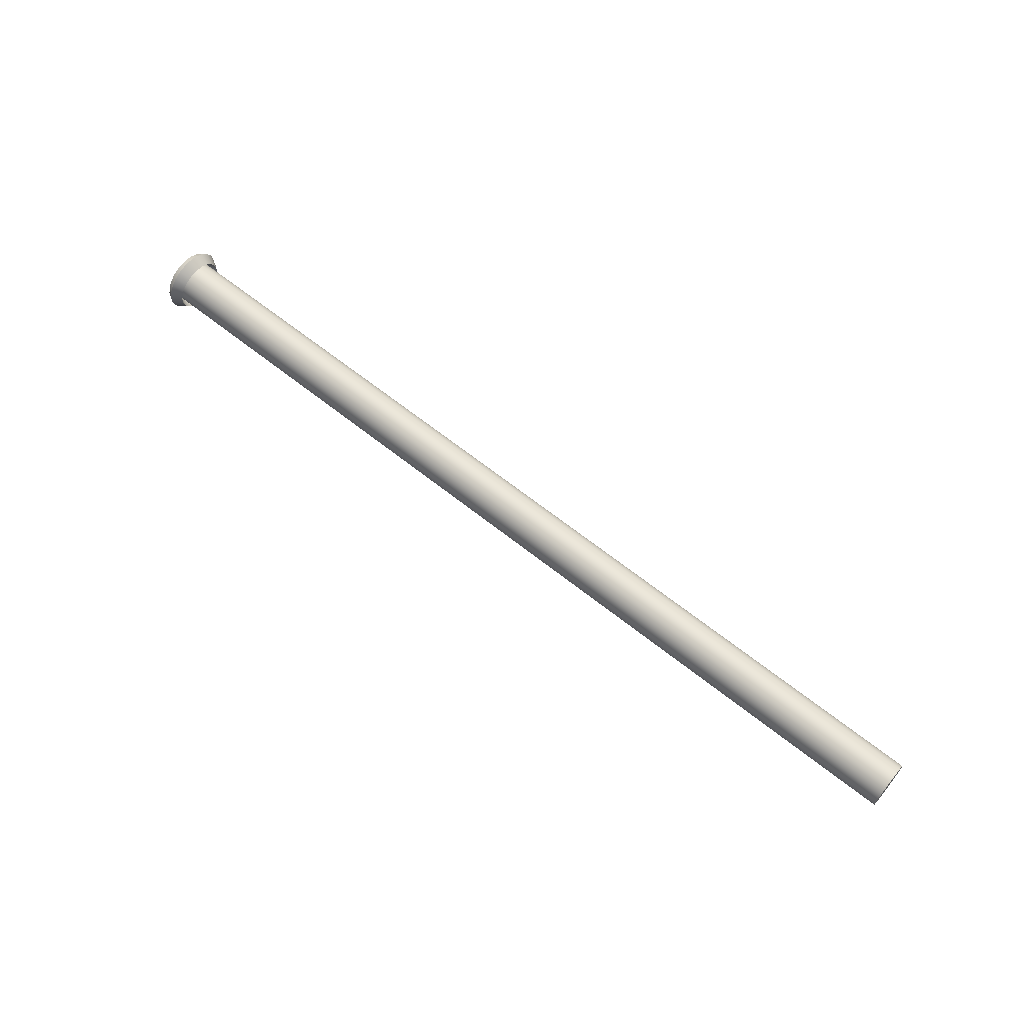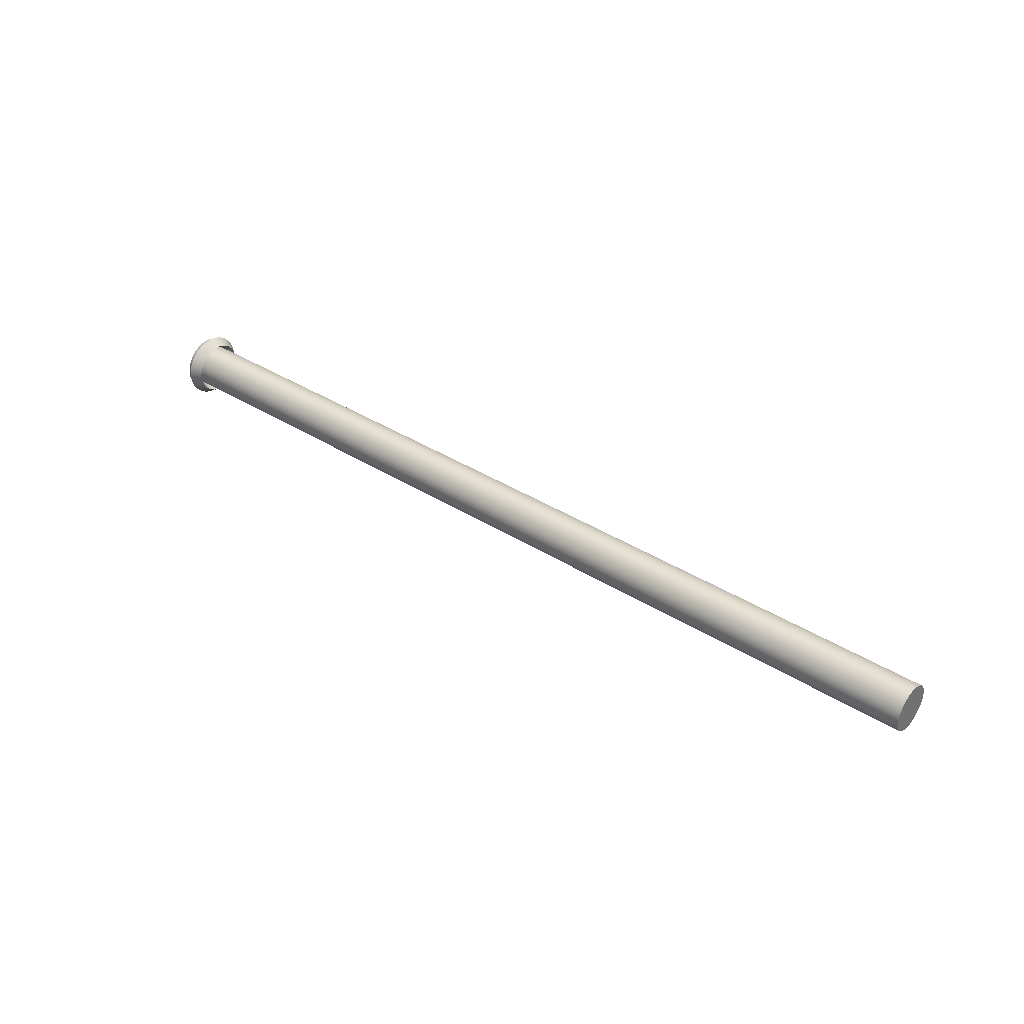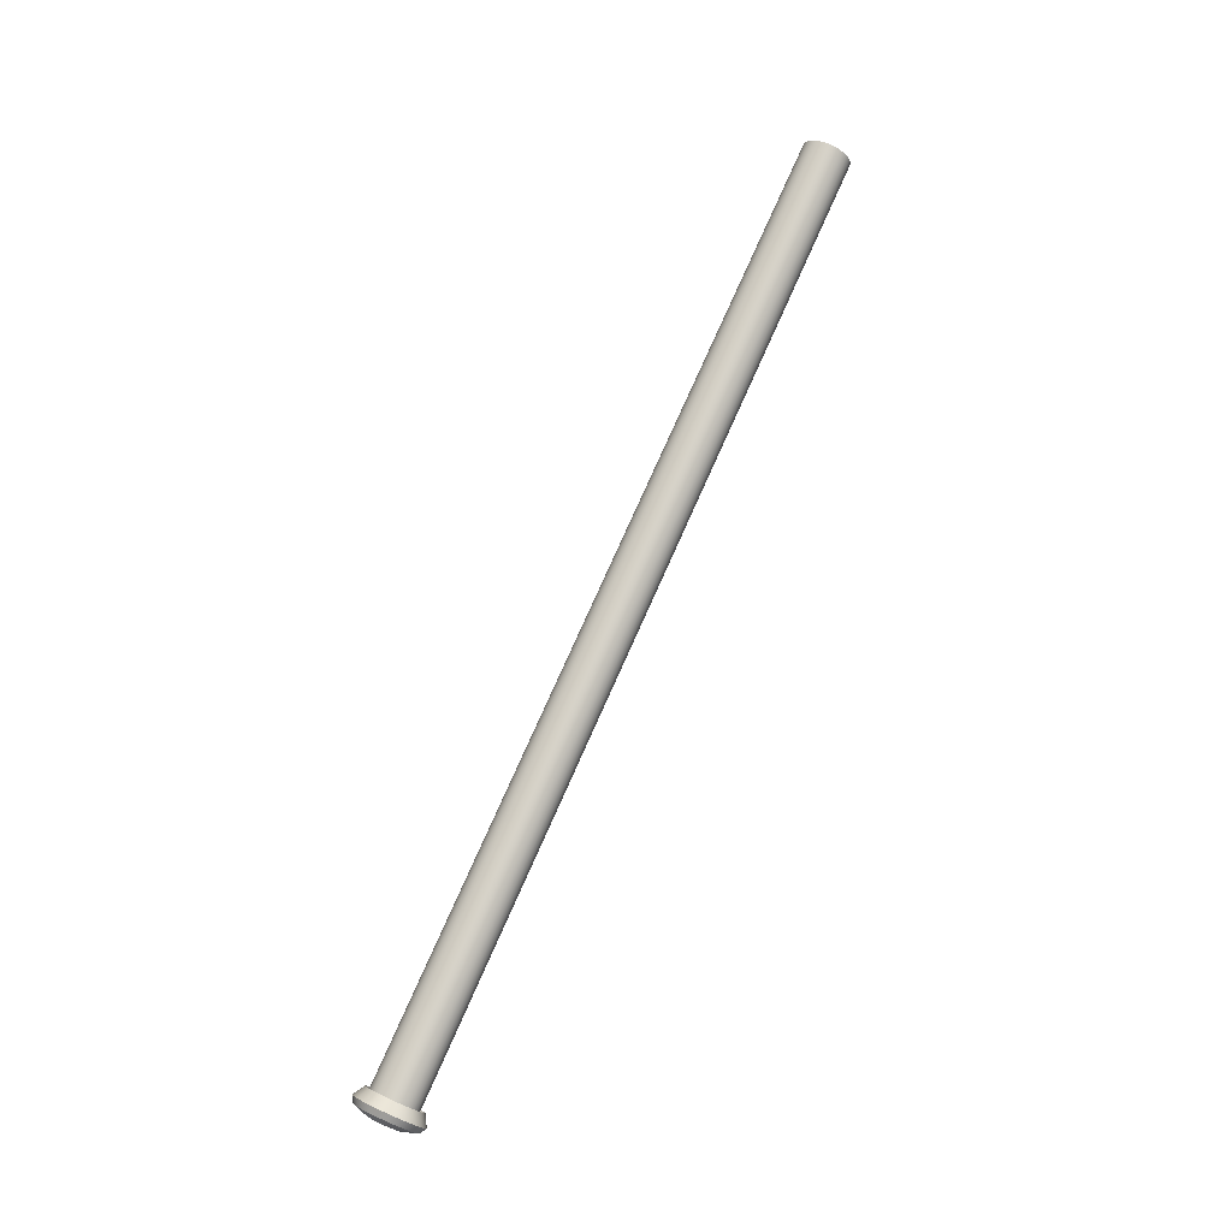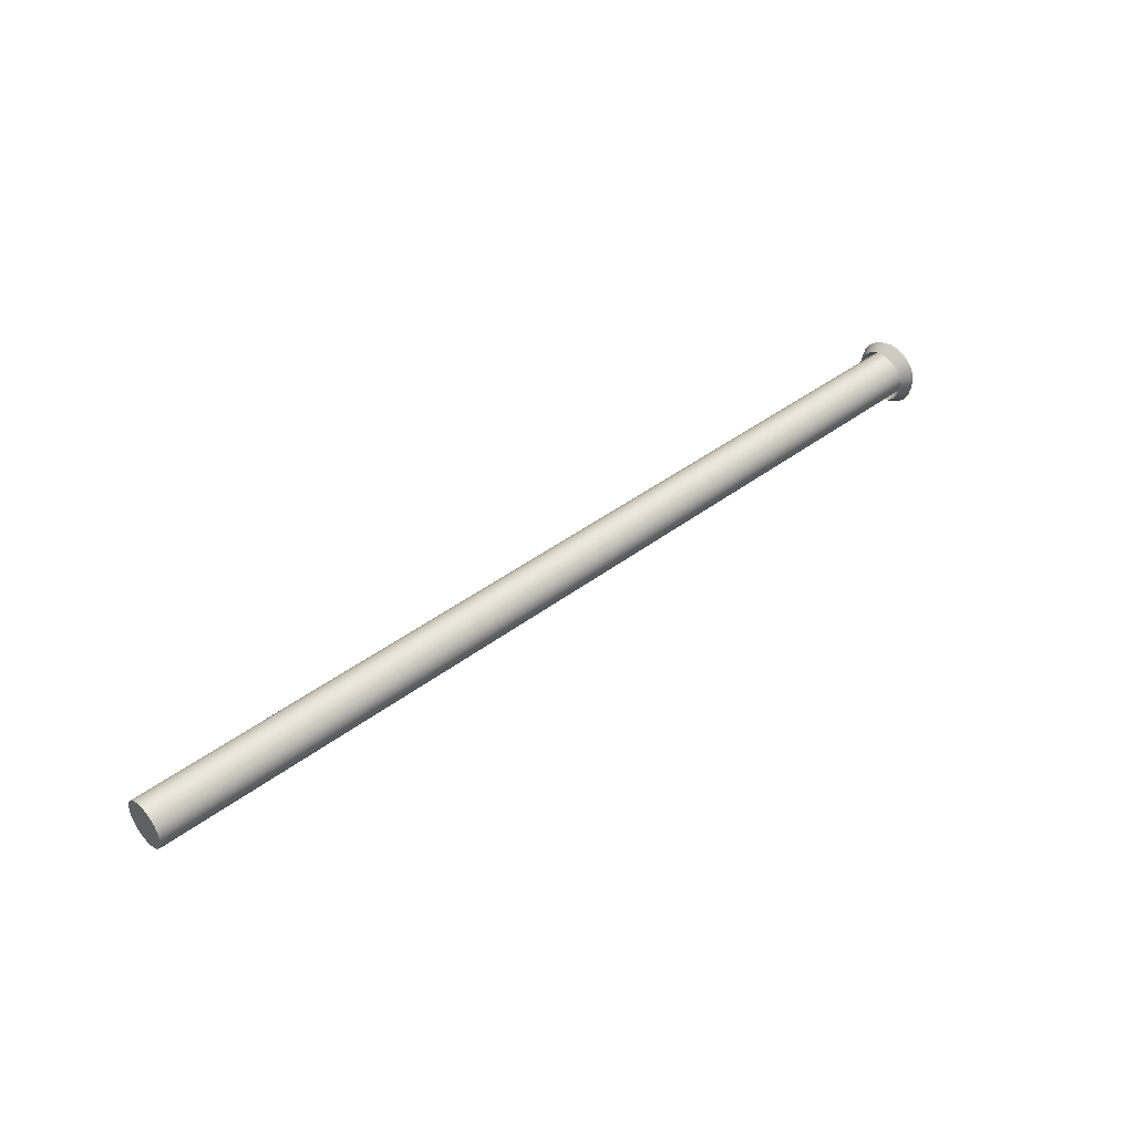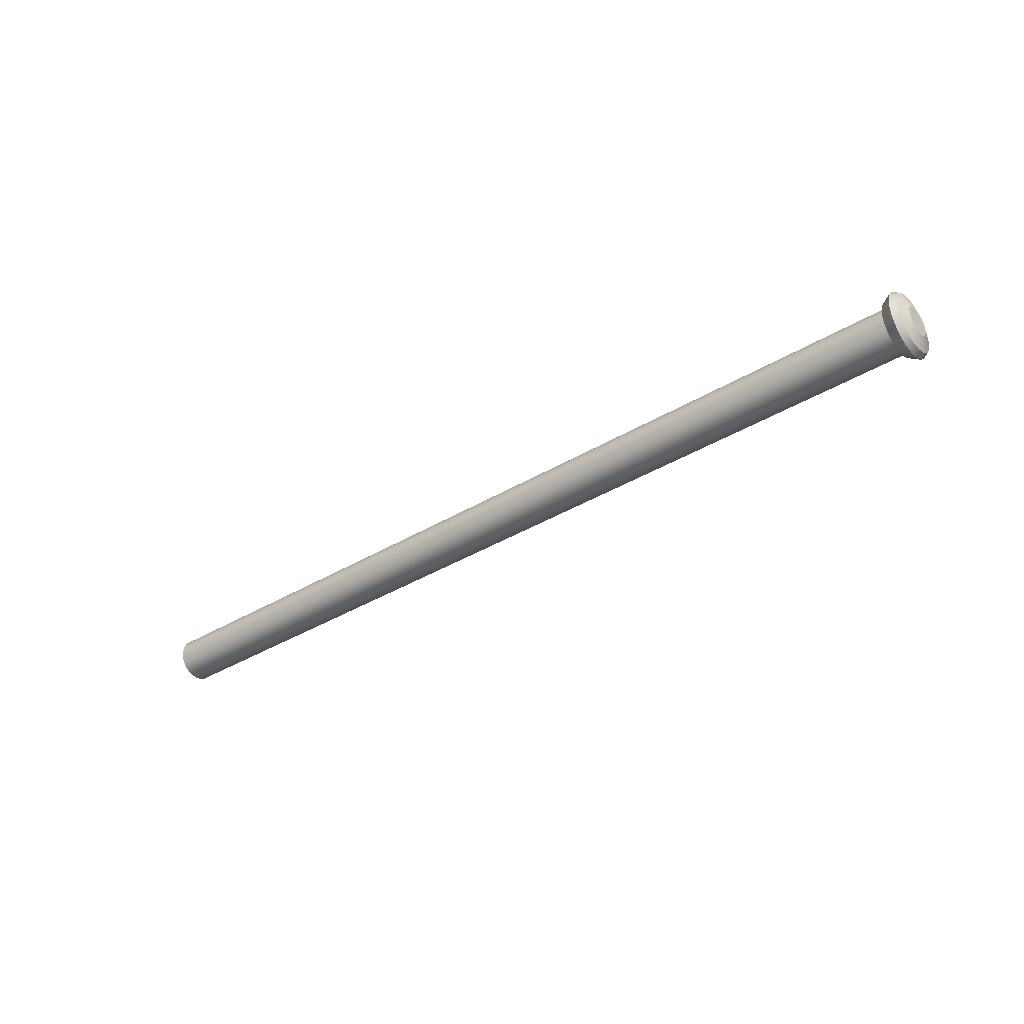
<metadata>
{"format":"obj","ext":"obj","renderer":"f3d","projection":"perspective","resolution":1024,"background":"white","views":[{"elev":63.8,"azim":-141.0,"up":"+Y"},{"elev":36.4,"azim":-140.3,"up":"+Z"},{"elev":78.2,"azim":114.1,"up":"+Z"},{"elev":42.1,"azim":-42.3,"up":"+Z"},{"elev":-37.1,"azim":38.0,"up":"+Z"}]}
</metadata>
<code>
o Group3/mesh3/mesh3-geometry#mesh3-geometry
v 0.2113 -0.5356 0.2155
v 0.2858 -0.5352 0.2157
v 0.2858 -0.5356 0.2155
v 0.2113 -0.5352 0.2157
v 0.2851 -0.5355 0.2152
v 0.2865 -0.5349 0.2153
v 0.2113 -0.5361 0.2154
v 0.2113 -0.5371 0.2189
v 0.2858 -0.5349 0.2161
v 0.2851 -0.535 0.2155
v 0.2851 -0.5361 0.215
v 0.2865 -0.5354 0.215
v 0.2865 -0.5344 0.2157
v 0.2858 -0.5361 0.2154
v 0.2113 -0.5375 0.2187
v 0.2113 -0.5366 0.219
v 0.2113 -0.5349 0.2161
v 0.286 -0.5347 0.215
v 0.286 -0.5353 0.2147
v 0.2868 -0.5359 0.2161
v 0.2868 -0.5354 0.2165
v 0.2113 -0.5366 0.2154
v 0.2113 -0.5378 0.2183
v 0.2858 -0.5371 0.2189
v 0.2858 -0.5366 0.219
v 0.2858 -0.5346 0.2165
v 0.2851 -0.5346 0.2159
v 0.286 -0.5342 0.2155
v 0.2851 -0.5366 0.215
v 0.286 -0.536 0.2145
v 0.2868 -0.5356 0.2162
v 0.2868 -0.5362 0.216
v 0.2865 -0.536 0.2148
v 0.2868 -0.5352 0.2167
v 0.2858 -0.5366 0.2154
v 0.2858 -0.5375 0.2187
v 0.2858 -0.5361 0.2191
v 0.2113 -0.5361 0.2191
v 0.2113 -0.5346 0.2165
v 0.2865 -0.5341 0.2163
v 0.2868 -0.5368 0.2183
v 0.2868 -0.5371 0.2182
v 0.2868 -0.5365 0.2184
v 0.2868 -0.5362 0.2184
v 0.2113 -0.5371 0.2155
v 0.2113 -0.5381 0.2179
v 0.2858 -0.5378 0.2183
v 0.2851 -0.5377 0.2189
v 0.2865 -0.5373 0.2195
v 0.2851 -0.5372 0.2192
v 0.2865 -0.5367 0.2196
v 0.2851 -0.5367 0.2194
v 0.2113 -0.5345 0.217
v 0.2851 -0.5343 0.2164
v 0.286 -0.5338 0.2162
v 0.2858 -0.5345 0.217
v 0.2851 -0.5372 0.2152
v 0.286 -0.5367 0.2145
v 0.2868 -0.5365 0.216
v 0.2868 -0.5373 0.218
v 0.2865 -0.5367 0.2148
v 0.2868 -0.5351 0.217
v 0.2868 -0.5359 0.2183
v 0.2858 -0.5371 0.2155
v 0.2851 -0.5381 0.2185
v 0.2865 -0.5379 0.2191
v 0.2858 -0.5357 0.2189
v 0.2851 -0.5361 0.2194
v 0.2865 -0.5361 0.2196
v 0.2113 -0.5357 0.2189
v 0.2851 -0.5342 0.2169
v 0.2865 -0.5339 0.2169
v 0.286 -0.5336 0.2169
v 0.2113 -0.5375 0.2157
v 0.2113 -0.5382 0.2174
v 0.2858 -0.5381 0.2179
v 0.2851 -0.5384 0.218
v 0.2865 -0.5383 0.2187
v 0.286 -0.5374 0.2197
v 0.286 -0.538 0.2194
v 0.286 -0.5367 0.2199
v 0.286 -0.536 0.2199
v 0.2113 -0.5345 0.2175
v 0.2113 -0.5352 0.2187
v 0.2858 -0.5345 0.2175
v 0.2851 -0.5342 0.2175
v 0.2851 -0.5377 0.2154
v 0.286 -0.5374 0.2147
v 0.2868 -0.5368 0.2161
v 0.2868 -0.5375 0.2177
v 0.2865 -0.5373 0.2149
v 0.2868 -0.5351 0.2174
v 0.2868 -0.5356 0.2182
v 0.2865 -0.5354 0.2195
v 0.2858 -0.5375 0.2157
v 0.2858 -0.5382 0.2174
v 0.286 -0.5385 0.2189
v 0.2858 -0.5352 0.2187
v 0.2851 -0.5355 0.2192
v 0.286 -0.5353 0.2197
v 0.286 -0.5337 0.2176
v 0.2865 -0.5339 0.2175
v 0.286 -0.538 0.215
v 0.2113 -0.5378 0.2161
v 0.2113 -0.5382 0.217
v 0.2858 -0.5382 0.217
v 0.2851 -0.5386 0.2175
v 0.2865 -0.5386 0.2181
v 0.286 -0.5389 0.2182
v 0.2851 -0.535 0.219
v 0.2113 -0.5346 0.2179
v 0.2113 -0.5349 0.2183
v 0.2858 -0.5349 0.2183
v 0.2865 -0.5341 0.2182
v 0.2851 -0.5343 0.2181
v 0.286 -0.5338 0.2183
v 0.2851 -0.5381 0.2159
v 0.286 -0.5385 0.2155
v 0.2868 -0.5371 0.2162
v 0.2868 -0.5376 0.2174
v 0.2865 -0.5378 0.2153
v 0.2868 -0.5352 0.2177
v 0.2868 -0.5354 0.218
v 0.2865 -0.5349 0.2192
v 0.2858 -0.5378 0.2161
v 0.2851 -0.5386 0.2169
v 0.2865 -0.5388 0.2175
v 0.286 -0.5391 0.2175
v 0.2851 -0.5346 0.2186
v 0.286 -0.5347 0.2194
v 0.2858 -0.5346 0.2179
v 0.2865 -0.5344 0.2187
v 0.2865 -0.5383 0.2157
v 0.2113 -0.5381 0.2165
v 0.2858 -0.5381 0.2165
v 0.2851 -0.5384 0.2163
v 0.2865 -0.5388 0.2169
v 0.286 -0.5391 0.2168
v 0.286 -0.5342 0.2189
v 0.2868 -0.5373 0.2164
v 0.2868 -0.5376 0.217
v 0.2865 -0.5386 0.2163
v 0.286 -0.5389 0.2161
v 0.2868 -0.5375 0.2167
f 1 2 3
f 2 1 4
f 2 5 3
f 6 3 2
f 3 7 1
f 1 8 4
f 4 9 2
f 5 2 10
f 11 3 5
f 3 6 12
f 2 13 6
f 7 3 14
f 7 15 1
f 1 15 8
f 4 8 16
f 9 4 17
f 9 10 2
f 13 2 9
f 18 5 10
f 3 11 14
f 19 11 5
f 19 6 12
f 6 20 12
f 12 14 3
f 18 13 6
f 21 6 13
f 14 22 7
f 7 23 15
f 15 24 8
f 8 25 16
f 4 16 17
f 17 26 9
f 10 9 27
f 26 13 9
f 5 18 19
f 10 28 18
f 29 14 11
f 11 19 30
f 6 19 18
f 12 30 19
f 20 6 31
f 32 12 20
f 14 12 33
f 13 18 28
f 6 21 31
f 13 34 21
f 22 14 35
f 22 23 7
f 23 36 15
f 24 15 36
f 25 8 24
f 37 16 25
f 17 16 38
f 26 17 39
f 26 27 9
f 28 10 27
f 13 26 40
f 14 29 35
f 30 29 11
f 30 12 33
f 41 20 31
f 12 32 33
f 42 32 20
f 33 35 14
f 28 40 13
f 43 31 21
f 34 13 40
f 44 21 34
f 35 45 22
f 22 46 23
f 36 23 47
f 48 24 36
f 36 49 24
f 50 25 24
f 24 51 25
f 16 37 38
f 52 37 25
f 51 37 25
f 17 38 39
f 53 26 39
f 27 26 54
f 27 55 28
f 56 40 26
f 57 35 29
f 29 30 58
f 33 58 30
f 42 20 41
f 41 31 43
f 59 33 32
f 60 32 42
f 35 33 61
f 40 28 55
f 43 21 44
f 40 62 34
f 44 34 63
f 45 35 64
f 45 46 22
f 46 47 23
f 65 36 47
f 47 66 36
f 24 48 50
f 36 65 48
f 49 36 66
f 51 24 49
f 25 50 52
f 67 38 37
f 37 52 68
f 37 51 69
f 39 38 70
f 26 53 56
f 39 70 53
f 26 71 54
f 55 27 54
f 40 56 72
f 71 26 56
f 35 57 64
f 58 57 29
f 58 33 61
f 49 42 41
f 43 49 41
f 33 59 61
f 60 59 32
f 66 60 42
f 61 64 35
f 73 40 55
f 44 51 43
f 62 40 72
f 63 34 62
f 63 69 44
f 64 74 45
f 45 75 46
f 47 46 76
f 47 77 65
f 66 47 78
f 48 79 50
f 65 80 48
f 42 49 66
f 49 80 66
f 51 79 49
f 49 43 51
f 50 81 52
f 38 67 70
f 68 67 37
f 69 67 37
f 52 82 68
f 51 44 69
f 69 81 51
f 83 56 53
f 53 70 84
f 73 54 71
f 54 73 55
f 85 72 56
f 40 73 72
f 56 86 71
f 87 64 57
f 57 58 88
f 61 88 58
f 89 61 59
f 90 59 60
f 60 66 78
f 64 61 91
f 72 92 62
f 63 62 93
f 69 63 94
f 74 64 95
f 74 75 45
f 96 46 75
f 46 96 76
f 77 47 76
f 76 78 47
f 77 97 65
f 66 97 78
f 79 48 80
f 81 50 79
f 80 65 97
f 80 49 79
f 97 66 80
f 79 51 81
f 82 52 81
f 98 70 67
f 67 68 99
f 67 69 94
f 100 68 82
f 81 69 82
f 56 83 85
f 53 84 83
f 70 98 84
f 71 101 73
f 72 85 102
f 86 56 85
f 101 72 73
f 101 71 86
f 64 87 95
f 57 103 87
f 103 57 88
f 88 61 91
f 61 89 91
f 90 89 59
f 78 90 60
f 91 95 64
f 92 72 102
f 93 62 92
f 93 94 63
f 94 82 69
f 95 104 74
f 74 105 75
f 75 106 96
f 107 76 96
f 96 108 76
f 76 107 77
f 78 76 108
f 97 77 109
f 109 78 97
f 67 110 98
f 94 98 67
f 68 100 99
f 110 67 99
f 82 94 100
f 111 85 83
f 83 84 112
f 113 84 98
f 85 114 102
f 72 101 102
f 85 115 86
f 86 116 101
f 117 95 87
f 118 87 103
f 91 103 88
f 119 91 89
f 120 89 90
f 90 78 108
f 95 91 121
f 102 122 92
f 93 92 123
f 94 93 124
f 104 95 125
f 104 105 74
f 106 75 105
f 126 96 106
f 106 127 96
f 96 126 107
f 108 96 127
f 128 77 107
f 78 109 108
f 77 128 109
f 129 98 110
f 98 94 124
f 130 99 100
f 99 130 110
f 94 130 100
f 85 111 131
f 83 112 111
f 84 113 112
f 98 129 113
f 98 132 113
f 114 85 131
f 122 102 114
f 102 116 114
f 116 102 101
f 115 85 131
f 116 86 115
f 95 117 125
f 87 118 117
f 121 118 103
f 103 91 121
f 91 119 121
f 120 119 89
f 108 120 90
f 133 95 121
f 123 92 122
f 123 124 93
f 130 94 124
f 95 133 125
f 125 134 104
f 105 104 134
f 105 135 106
f 106 136 126
f 127 106 137
f 138 107 126
f 108 128 127
f 120 108 127
f 107 138 128
f 128 108 109
f 110 139 129
f 132 98 124
f 139 110 130
f 112 131 111
f 131 112 113
f 115 113 129
f 114 113 132
f 113 114 131
f 132 122 114
f 116 132 114
f 113 115 131
f 129 116 115
f 117 135 125
f 118 136 117
f 118 121 133
f 140 121 119
f 141 119 120
f 121 140 133
f 122 132 123
f 124 123 132
f 124 139 130
f 133 135 125
f 134 125 135
f 135 105 134
f 136 106 135
f 142 106 135
f 143 126 136
f 106 142 137
f 127 138 137
f 141 127 137
f 126 143 138
f 138 127 128
f 127 141 120
f 116 129 139
f 139 124 132
f 132 116 139
f 135 117 136
f 136 118 143
f 142 118 133
f 141 140 119
f 144 133 140
f 135 133 142
f 137 143 142
f 144 137 142
f 143 137 138
f 137 144 141
f 118 142 143
f 133 144 142
f 140 141 144
f 3 2 1
f 4 1 2
f 3 5 2
f 2 3 6
f 1 7 3
f 4 8 1
f 2 9 4
f 10 2 5
f 5 3 11
f 12 6 3
f 6 13 2
f 14 3 7
f 1 15 7
f 8 15 1
f 16 8 4
f 17 4 9
f 2 10 9
f 9 2 13
f 10 5 18
f 14 11 3
f 5 11 19
f 12 6 19
f 12 20 6
f 3 14 12
f 6 13 18
f 13 6 21
f 7 22 14
f 15 23 7
f 8 24 15
f 16 25 8
f 17 16 4
f 9 26 17
f 27 9 10
f 9 13 26
f 19 18 5
f 18 28 10
f 11 14 29
f 30 19 11
f 18 19 6
f 19 30 12
f 31 6 20
f 20 12 32
f 33 12 14
f 28 18 13
f 31 21 6
f 21 34 13
f 35 14 22
f 7 23 22
f 15 36 23
f 36 15 24
f 24 8 25
f 25 16 37
f 38 16 17
f 39 17 26
f 9 27 26
f 27 10 28
f 40 26 13
f 35 29 14
f 11 29 30
f 33 12 30
f 31 20 41
f 33 32 12
f 20 32 42
f 14 35 33
f 13 40 28
f 21 31 43
f 40 13 34
f 34 21 44
f 22 45 35
f 23 46 22
f 47 23 36
f 36 24 48
f 24 49 36
f 24 25 50
f 25 51 24
f 38 37 16
f 25 37 52
f 25 37 51
f 39 38 17
f 39 26 53
f 54 26 27
f 28 55 27
f 26 40 56
f 29 35 57
f 58 30 29
f 30 58 33
f 41 20 42
f 43 31 41
f 32 33 59
f 42 32 60
f 61 33 35
f 55 28 40
f 44 21 43
f 34 62 40
f 63 34 44
f 64 35 45
f 22 46 45
f 23 47 46
f 47 36 65
f 36 66 47
f 50 48 24
f 48 65 36
f 66 36 49
f 49 24 51
f 52 50 25
f 37 38 67
f 68 52 37
f 69 51 37
f 70 38 39
f 56 53 26
f 53 70 39
f 54 71 26
f 54 27 55
f 72 56 40
f 56 26 71
f 64 57 35
f 29 57 58
f 61 33 58
f 41 42 49
f 41 49 43
f 61 59 33
f 32 59 60
f 42 60 66
f 35 64 61
f 55 40 73
f 43 51 44
f 72 40 62
f 62 34 63
f 44 69 63
f 45 74 64
f 46 75 45
f 76 46 47
f 65 77 47
f 78 47 66
f 50 79 48
f 48 80 65
f 66 49 42
f 66 80 49
f 49 79 51
f 51 43 49
f 52 81 50
f 70 67 38
f 37 67 68
f 37 67 69
f 68 82 52
f 69 44 51
f 51 81 69
f 53 56 83
f 84 70 53
f 71 54 73
f 55 73 54
f 56 72 85
f 72 73 40
f 71 86 56
f 57 64 87
f 88 58 57
f 58 88 61
f 59 61 89
f 60 59 90
f 78 66 60
f 91 61 64
f 62 92 72
f 93 62 63
f 94 63 69
f 95 64 74
f 45 75 74
f 75 46 96
f 76 96 46
f 76 47 77
f 47 78 76
f 65 97 77
f 78 97 66
f 80 48 79
f 79 50 81
f 97 65 80
f 79 49 80
f 80 66 97
f 81 51 79
f 81 52 82
f 67 70 98
f 99 68 67
f 94 69 67
f 82 68 100
f 82 69 81
f 85 83 56
f 83 84 53
f 84 98 70
f 73 101 71
f 102 85 72
f 85 56 86
f 73 72 101
f 86 71 101
f 95 87 64
f 87 103 57
f 88 57 103
f 91 61 88
f 91 89 61
f 59 89 90
f 60 90 78
f 64 95 91
f 102 72 92
f 92 62 93
f 63 94 93
f 69 82 94
f 74 104 95
f 75 105 74
f 96 106 75
f 96 76 107
f 76 108 96
f 77 107 76
f 108 76 78
f 109 77 97
f 97 78 109
f 98 110 67
f 67 98 94
f 99 100 68
f 99 67 110
f 100 94 82
f 83 85 111
f 112 84 83
f 98 84 113
f 102 114 85
f 102 101 72
f 86 115 85
f 101 116 86
f 87 95 117
f 103 87 118
f 88 103 91
f 89 91 119
f 90 89 120
f 108 78 90
f 121 91 95
f 92 122 102
f 123 92 93
f 124 93 94
f 125 95 104
f 74 105 104
f 105 75 106
f 106 96 126
f 96 127 106
f 107 126 96
f 127 96 108
f 107 77 128
f 108 109 78
f 109 128 77
f 110 98 129
f 124 94 98
f 100 99 130
f 110 130 99
f 100 130 94
f 131 111 85
f 111 112 83
f 112 113 84
f 113 129 98
f 113 132 98
f 131 85 114
f 114 102 122
f 114 116 102
f 101 102 116
f 131 85 115
f 115 86 116
f 125 117 95
f 117 118 87
f 103 118 121
f 121 91 103
f 121 119 91
f 89 119 120
f 90 120 108
f 121 95 133
f 122 92 123
f 93 124 123
f 124 94 130
f 125 133 95
f 104 134 125
f 134 104 105
f 106 135 105
f 126 136 106
f 137 106 127
f 126 107 138
f 127 128 108
f 127 108 120
f 128 138 107
f 109 108 128
f 129 139 110
f 124 98 132
f 130 110 139
f 111 131 112
f 113 112 131
f 129 113 115
f 132 113 114
f 131 114 113
f 114 122 132
f 114 132 116
f 131 115 113
f 115 116 129
f 125 135 117
f 117 136 118
f 133 121 118
f 119 121 140
f 120 119 141
f 133 140 121
f 123 132 122
f 132 123 124
f 130 139 124
f 125 135 133
f 135 125 134
f 134 105 135
f 135 106 136
f 135 106 142
f 136 126 143
f 137 142 106
f 137 138 127
f 137 127 141
f 138 143 126
f 128 127 138
f 120 141 127
f 139 129 116
f 132 124 139
f 139 116 132
f 136 117 135
f 143 118 136
f 133 118 142
f 119 140 141
f 140 133 144
f 142 133 135
f 142 143 137
f 142 137 144
f 138 137 143
f 141 144 137
f 143 142 118
f 142 144 133
f 144 141 140

</code>
